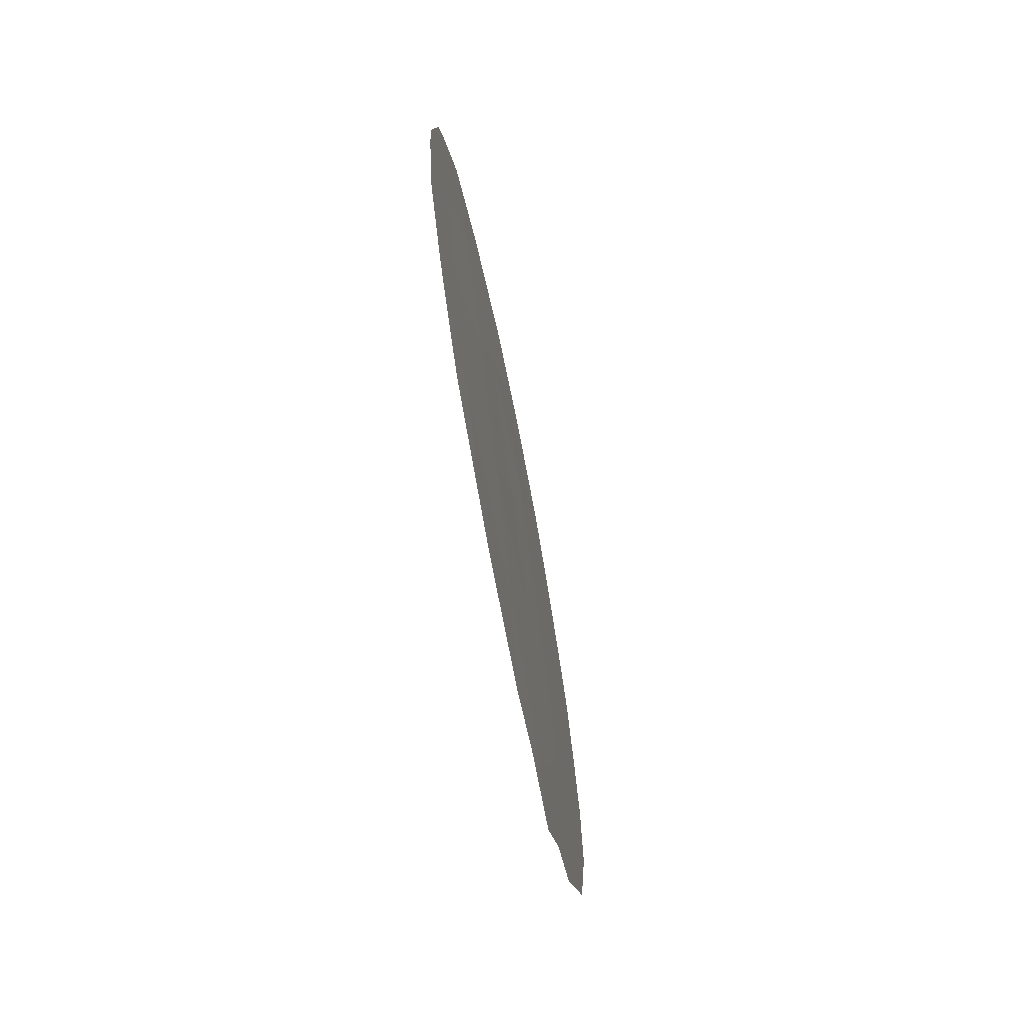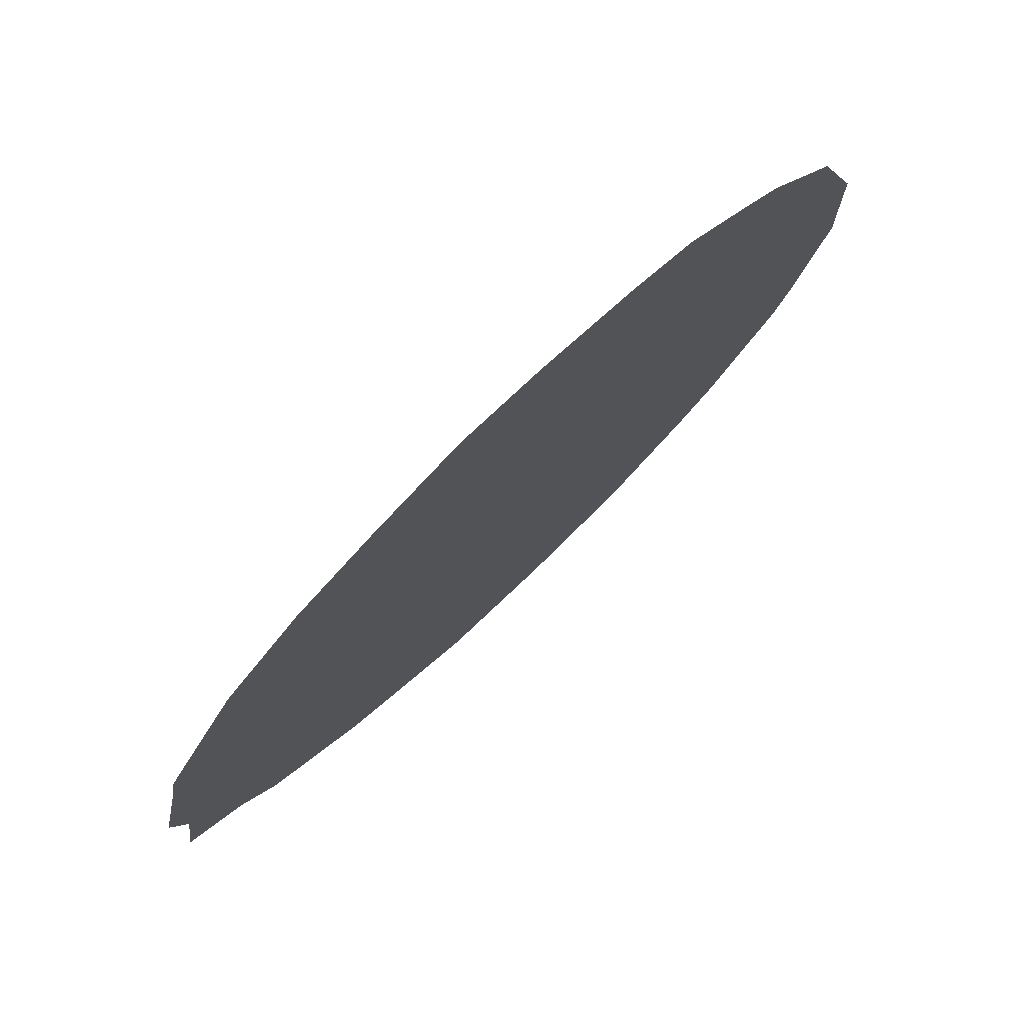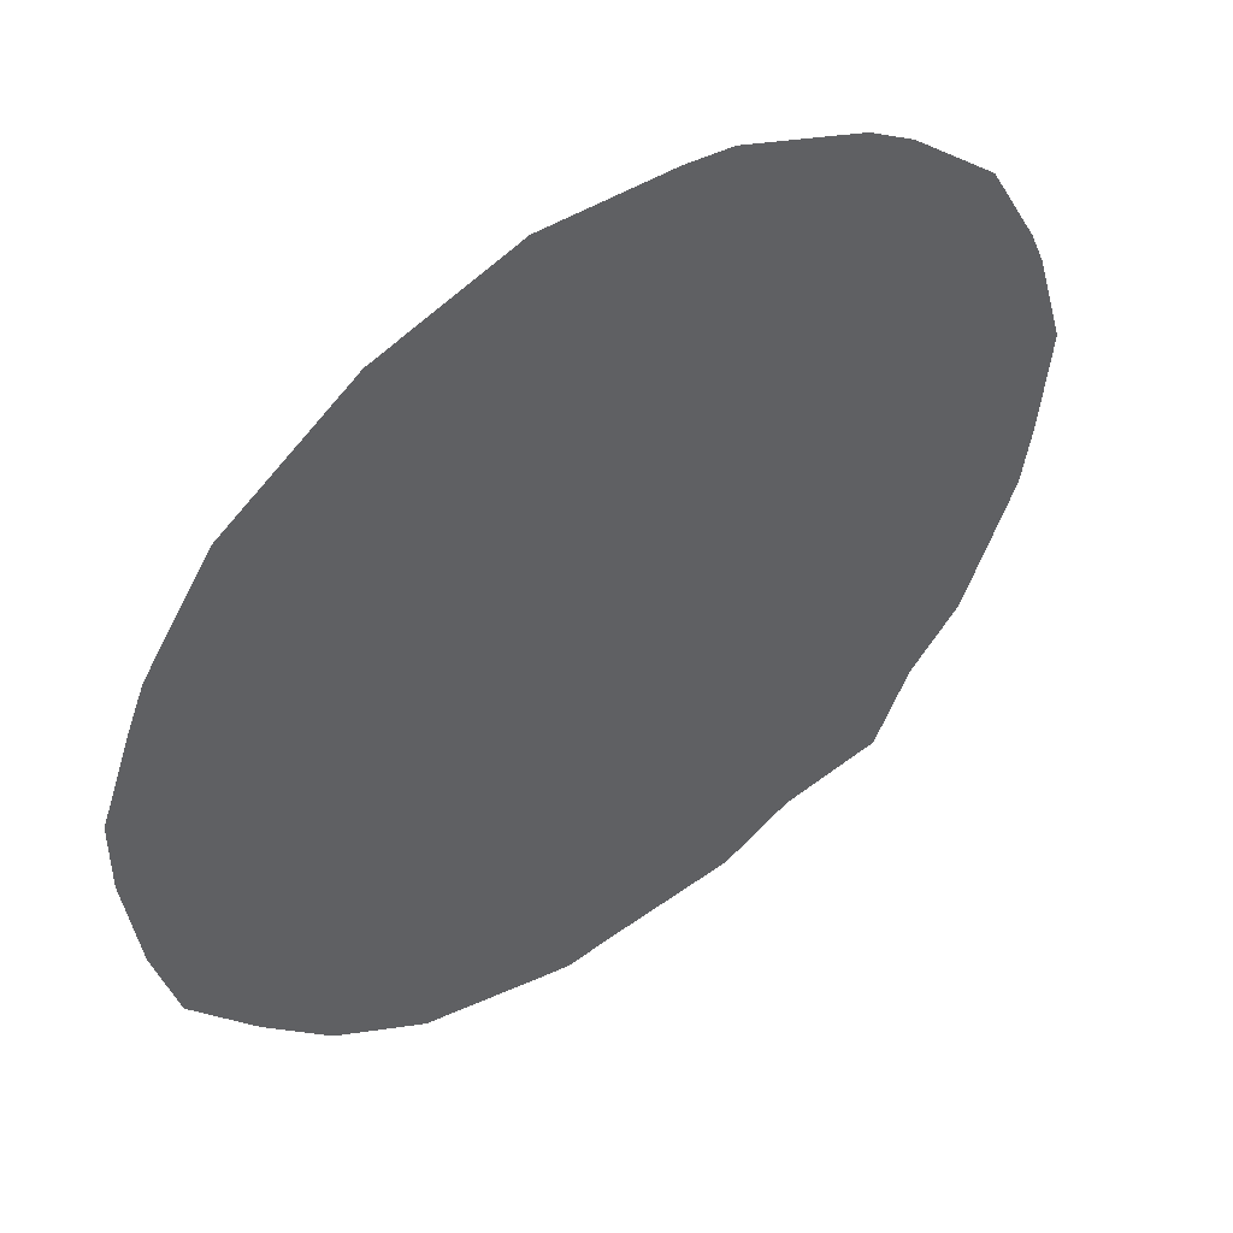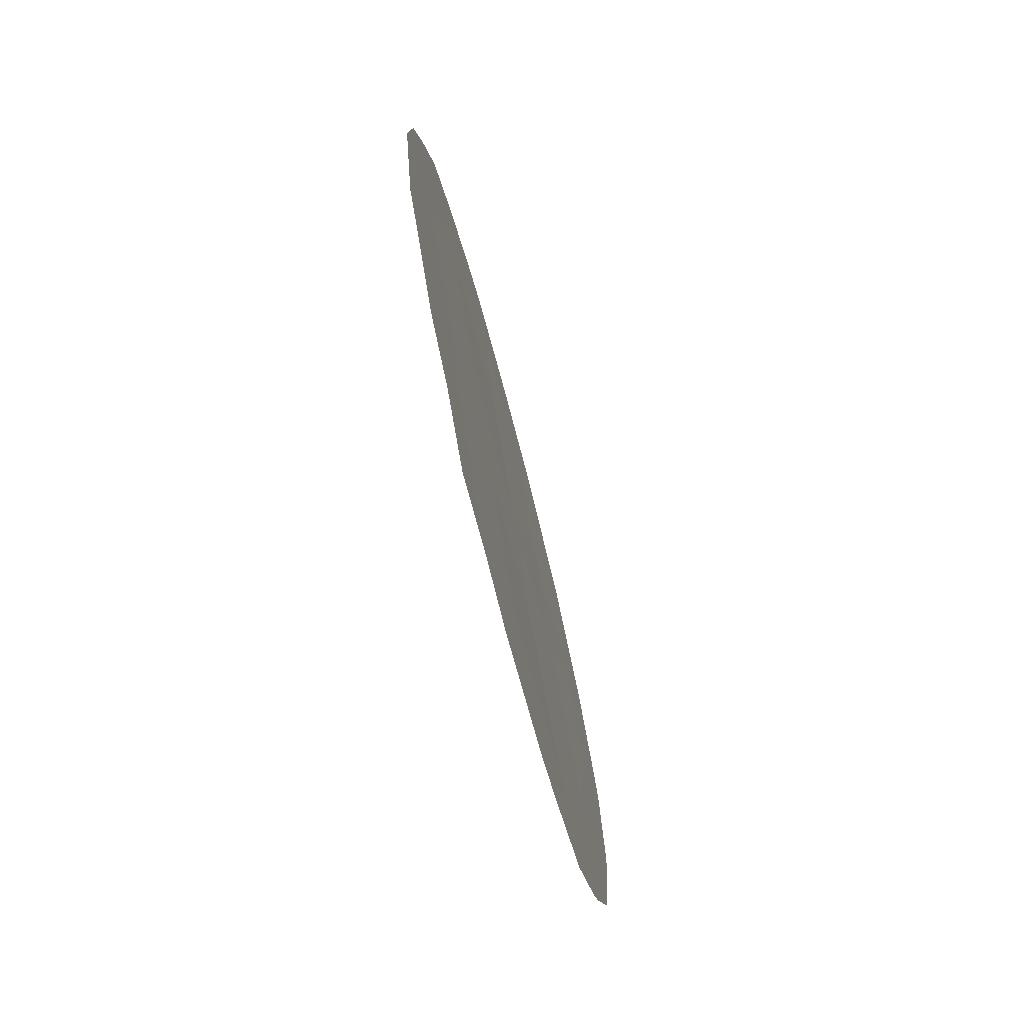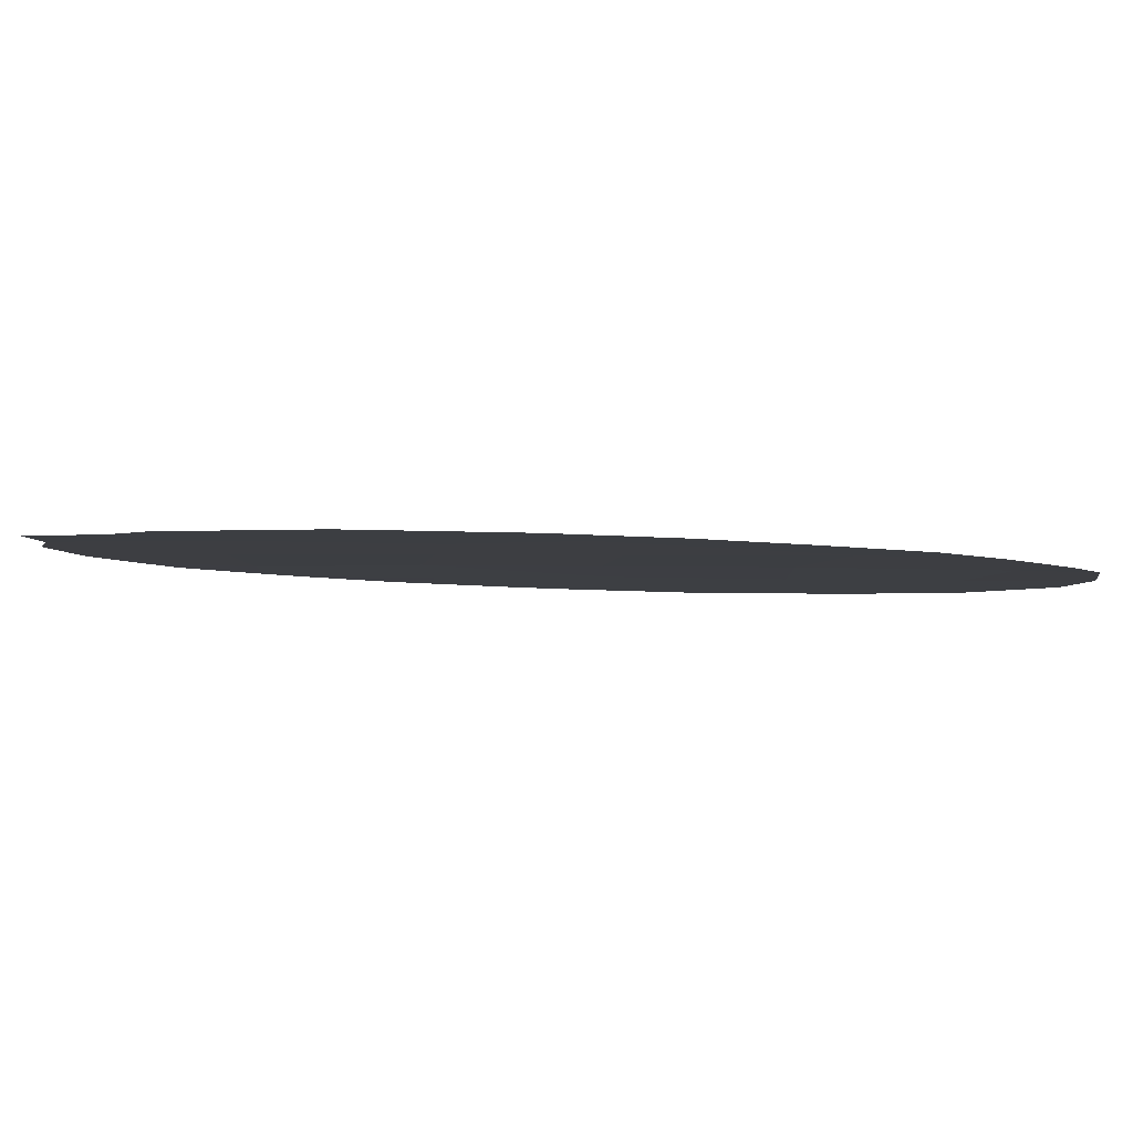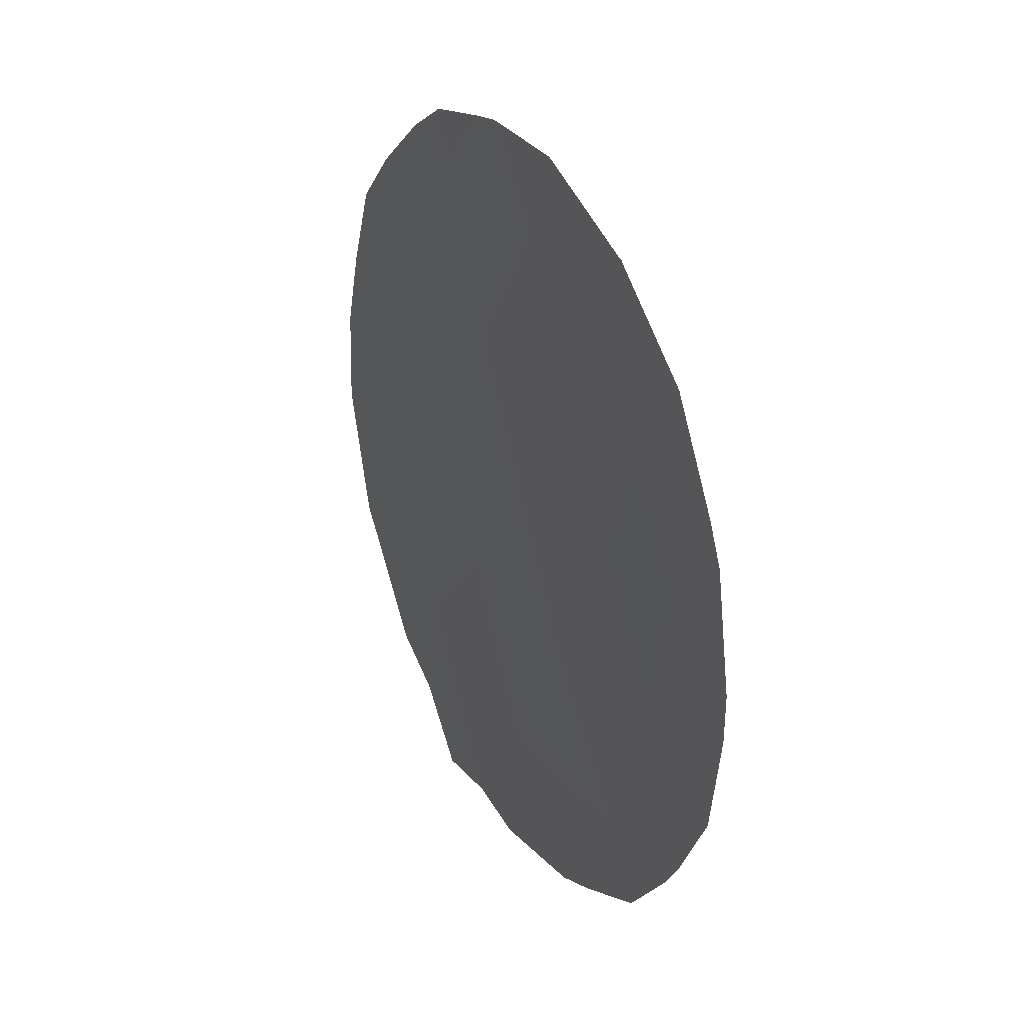
<metadata>
{"format":"obj","ext":"obj","renderer":"f3d","projection":"perspective","resolution":1024,"background":"white","views":[{"elev":-69.4,"azim":155.8,"up":"+Z"},{"elev":-48.8,"azim":-32.4,"up":"+Y"},{"elev":3.0,"azim":44.3,"up":"+Y"},{"elev":-74.2,"azim":-20.7,"up":"+Z"},{"elev":-57.6,"azim":-92.0,"up":"+Y"},{"elev":27.4,"azim":116.5,"up":"+Z"}]}
</metadata>
<code>
v -67.32 64.63 -23.46
v -67.83 63.89 -21.85
v -67.1 64.91 -20.56
v -67.6 64.19 -18.92
v -64.35 68.75 -18.67
v -67.47 64.34 -15.46
v -65.33 67.4 -18.91
v -65.91 66.61 -20.74
v -66.25 66.07 -15.6
v -66.43 65.85 -19.03
v -65.07 67.7 -15.28
v -66.98 65.08 -17.31
v -68.1 63.49 -20.41
v -64.81 68.1 -17.19
v -65.13 67.7 -22.46
v -68.78 62.51 -19.24
v -64.57 68.47 -20.54
v -68.36 63.09 -17.05
v -66.43 65.87 -22.53
v -68.97 62.26 -21.22
v -65.74 66.8 -17.19
v -64.8 68.17 -23.3
v -65.4 67.33 -23.78
v -64.35 68.78 -22.47
v -67.59 64.24 -24.11
v -67.98 63.67 -23.26
v -63.86 69.42 -17.95
v -63.98 69.25 -17.48
v -69.25 61.85 -18.5
v -69.07 62.08 -17.52
v -66.73 65.38 -14.51
v -67.01 64.99 -14.58
v -64.38 68.69 -16.27
v -65.04 67.75 -15.29
v -65.09 67.67 -15.24
v -65.98 66.43 -14.58
v -65.06 67.72 -15.25
v -67.57 64.2 -14.76
v -65.75 66.83 -24.01
v -67.94 63.67 -15.14
v -68.84 62.41 -16.5
v -69.28 61.8 -19.67
v -68.88 62.39 -21.62
v -68.39 63.1 -22.82
v -63.75 69.61 -19.95
v -63.74 69.62 -19.36
v -67.07 64.97 -24.04
v -69.02 62.19 -21.3
v -66.6 65.63 -24.21
v -68.46 62.95 -15.83
v -69.05 62.14 -21.13
v -64.21 68.98 -22.14
v -63.89 69.43 -21.18
f 15 23 22
f 15 22 24
f 1 26 25
f 14 5 27
f 14 27 28
f 7 14 21
f 16 18 30
f 16 30 29
f 6 9 31
f 6 31 32
f 8 7 10
f 11 14 33
f 11 33 34
f 9 11 35
f 9 35 36
f 6 18 12
f 15 17 8
f 11 37 35
f 6 32 38
f 19 3 2
f 15 19 39
f 15 39 23
f 2 3 13
f 6 38 40
f 18 41 30
f 14 28 33
f 16 29 42
f 2 20 43
f 2 43 44
f 11 34 37
f 14 7 5
f 7 21 10
f 6 12 9
f 9 12 21
f 5 17 45
f 5 45 46
f 5 46 27
f 1 2 44
f 1 44 26
f 16 4 18
f 9 36 31
f 1 25 47
f 19 8 3
f 18 4 12
f 17 7 8
f 4 16 13
f 13 3 4
f 20 48 43
f 2 1 19
f 19 49 39
f 18 6 40
f 18 40 50
f 20 16 42
f 20 42 51
f 13 16 20
f 7 17 5
f 17 15 24
f 17 24 52
f 10 3 8
f 21 12 10
f 17 52 53
f 17 53 45
f 19 1 47
f 19 47 49
f 4 3 10
f 4 10 12
f 8 19 15
f 18 50 41
f 20 2 13
f 20 51 48
f 9 21 11
f 21 14 11

</code>
